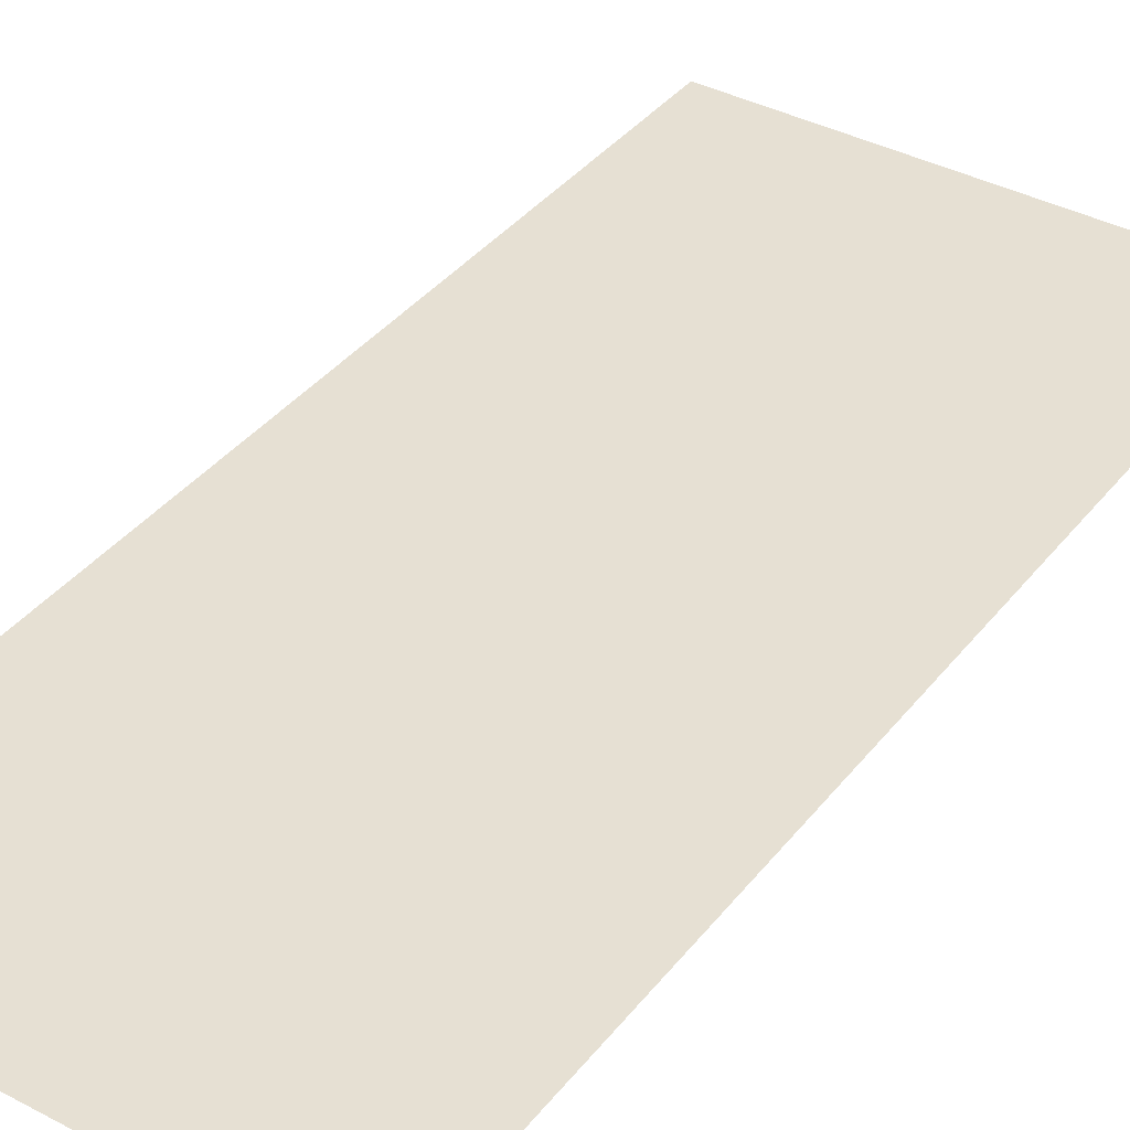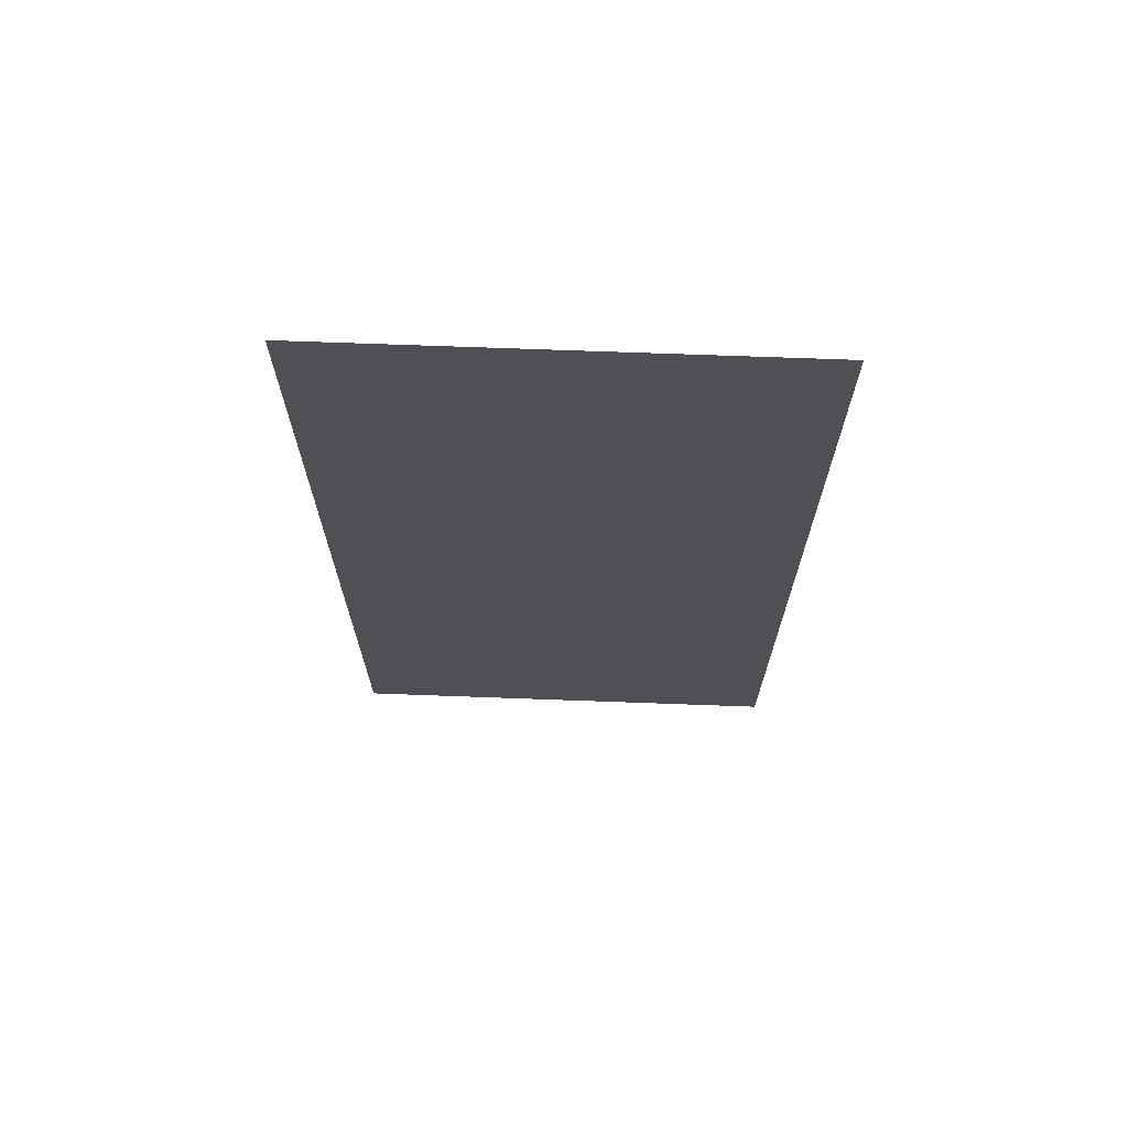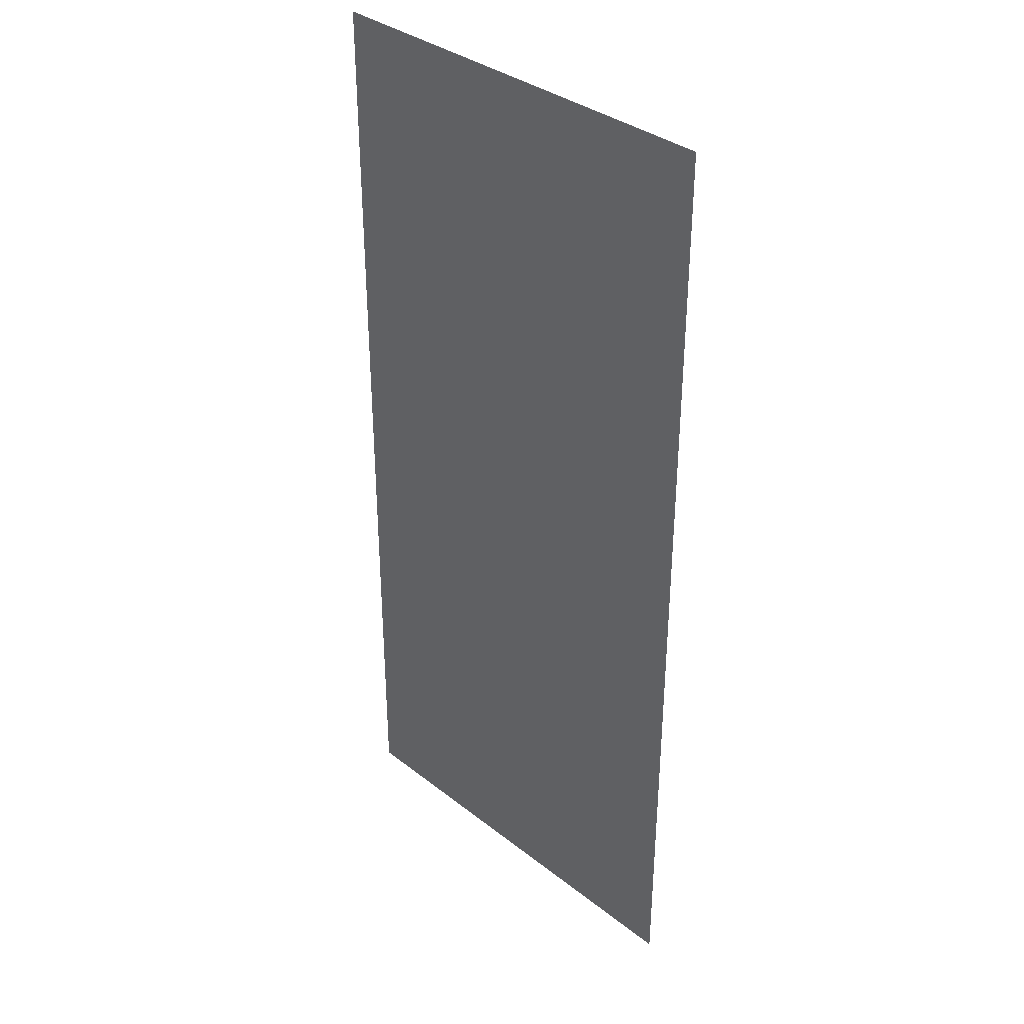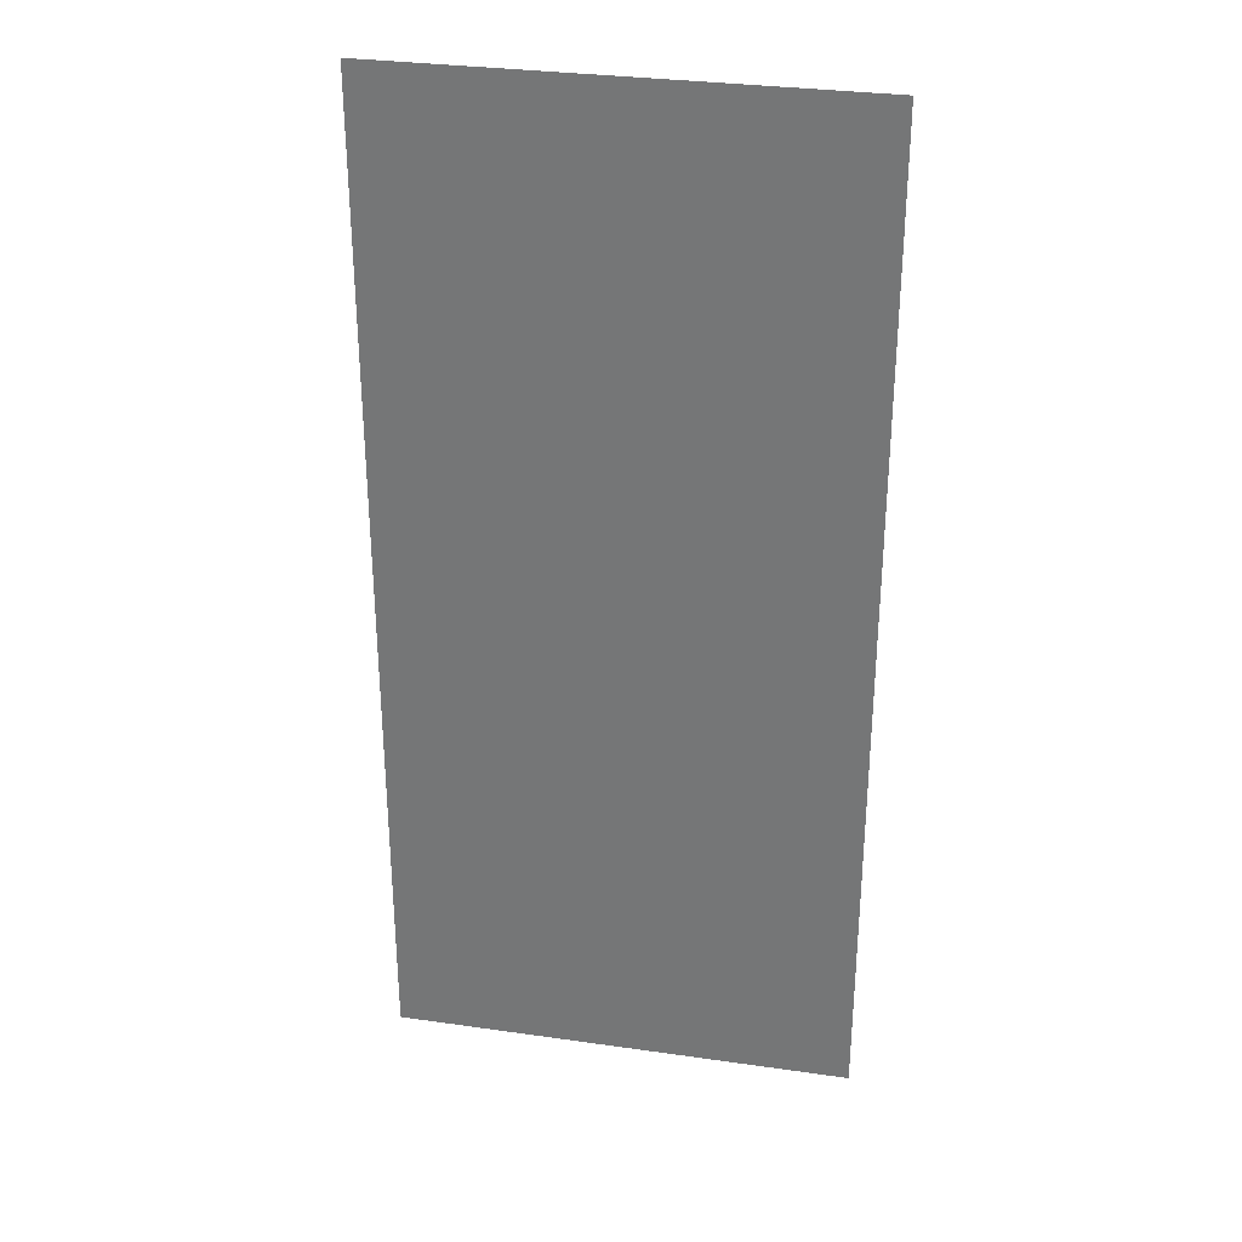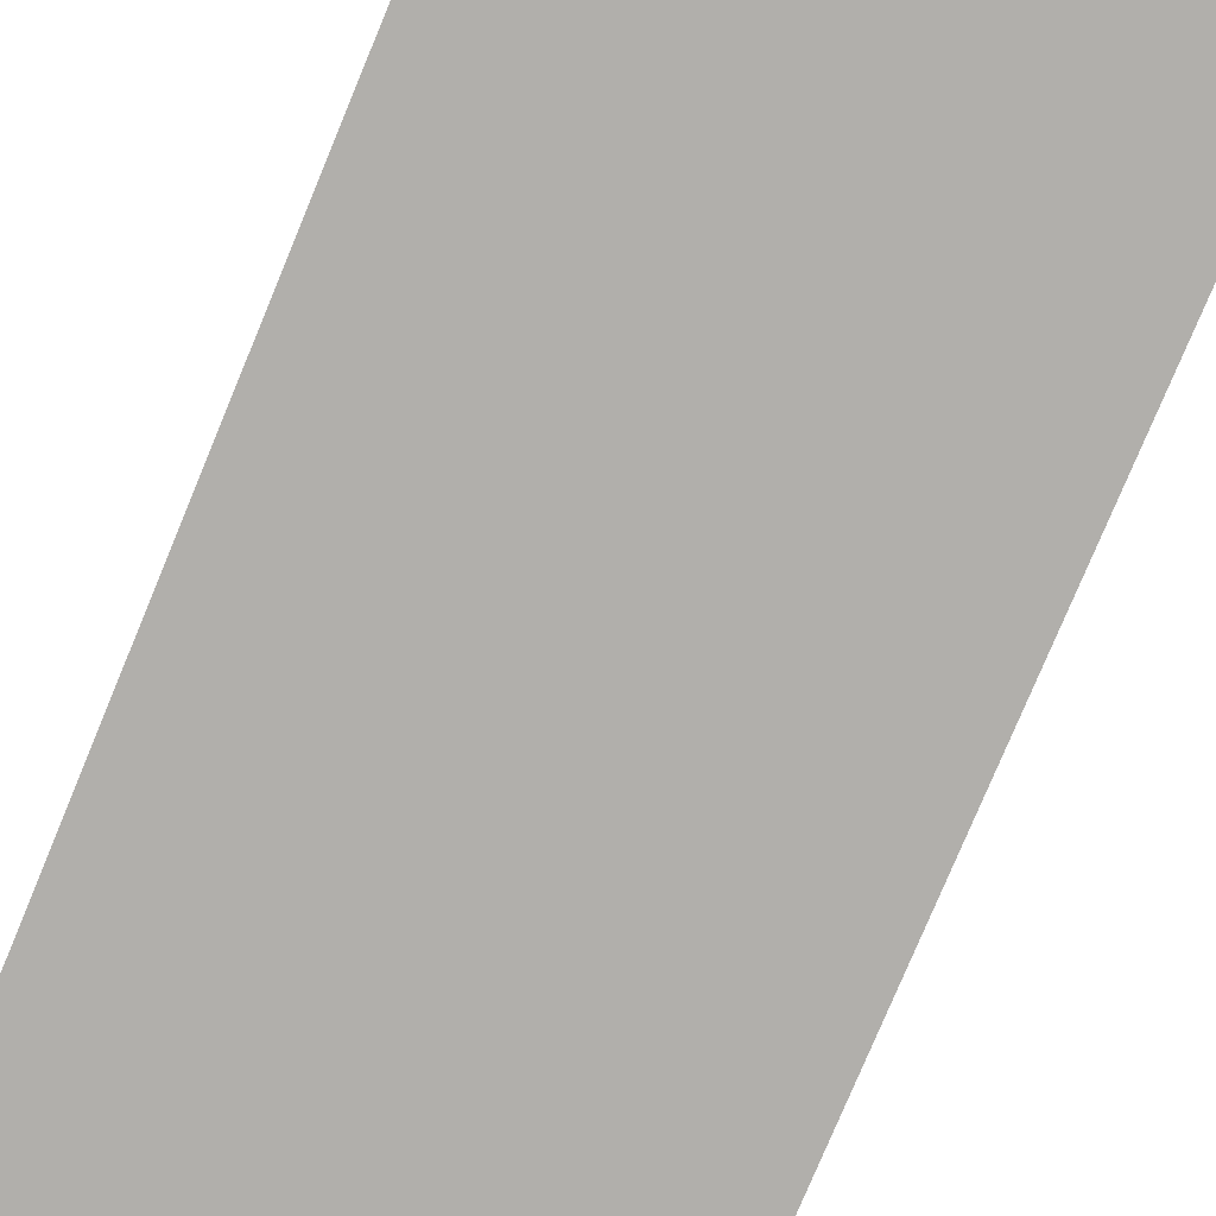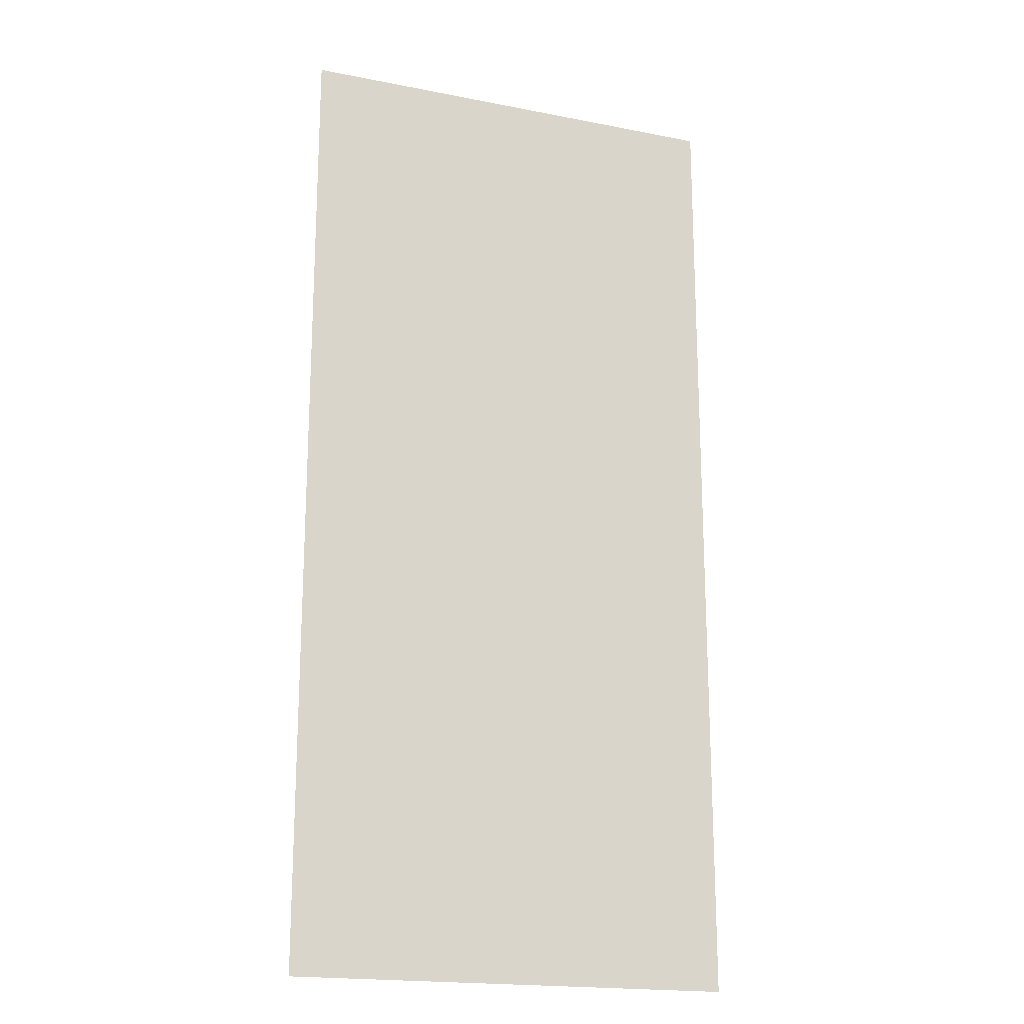
<metadata>
{"format":"obj","ext":"obj","renderer":"f3d","projection":"perspective","resolution":1024,"background":"white","views":[{"elev":38.3,"azim":-146.2,"up":"+Z"},{"elev":70.9,"azim":2.1,"up":"+Y"},{"elev":35.4,"azim":45.8,"up":"+Y"},{"elev":31.3,"azim":-168.5,"up":"+Y"},{"elev":-78.1,"azim":157.4,"up":"+Z"},{"elev":-19.0,"azim":159.6,"up":"+Y"}]}
</metadata>
<code>
g Base_Red
v -0.055 0.12 0
v 0.055 0.12 0
v -0.055 -0.12 0
v 0.055 -0.12 0
g Base_Red_0
f -2 -3 -4
f -3 -2 -1

</code>
